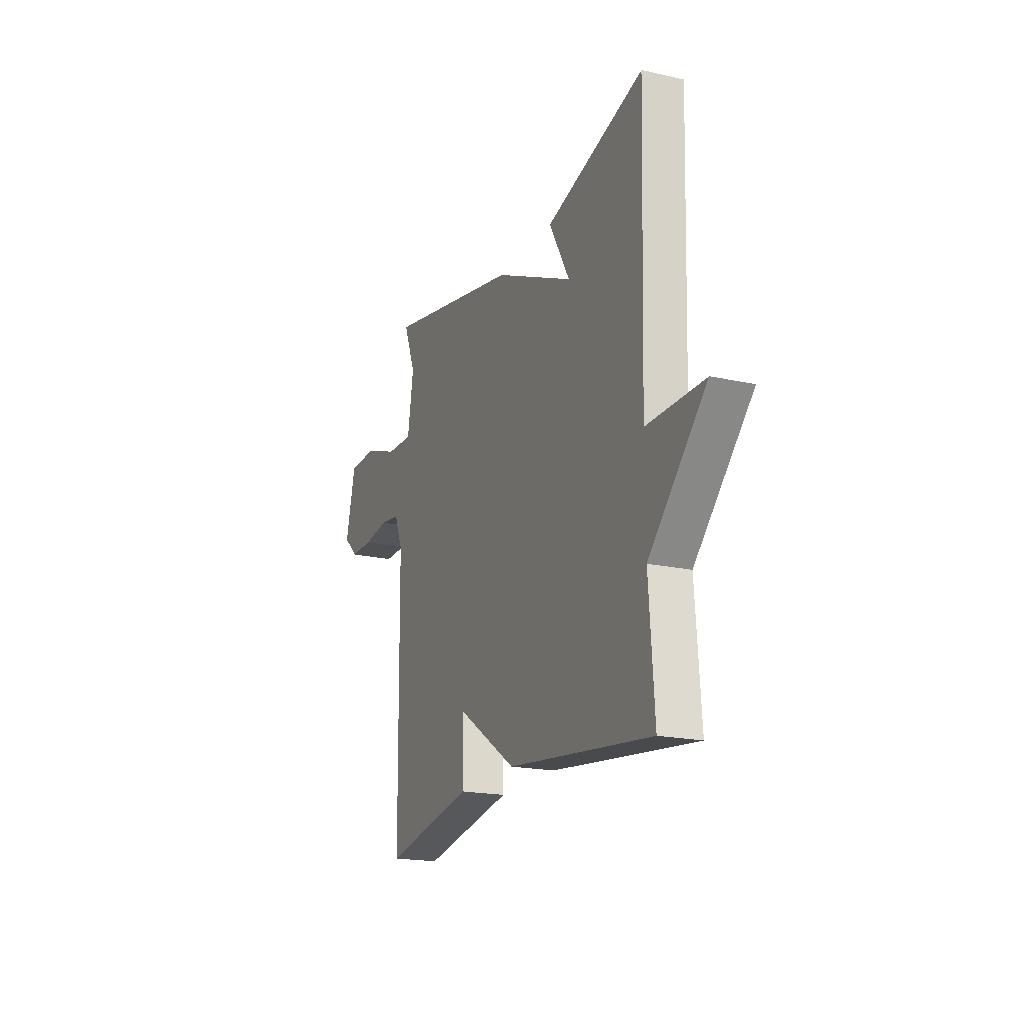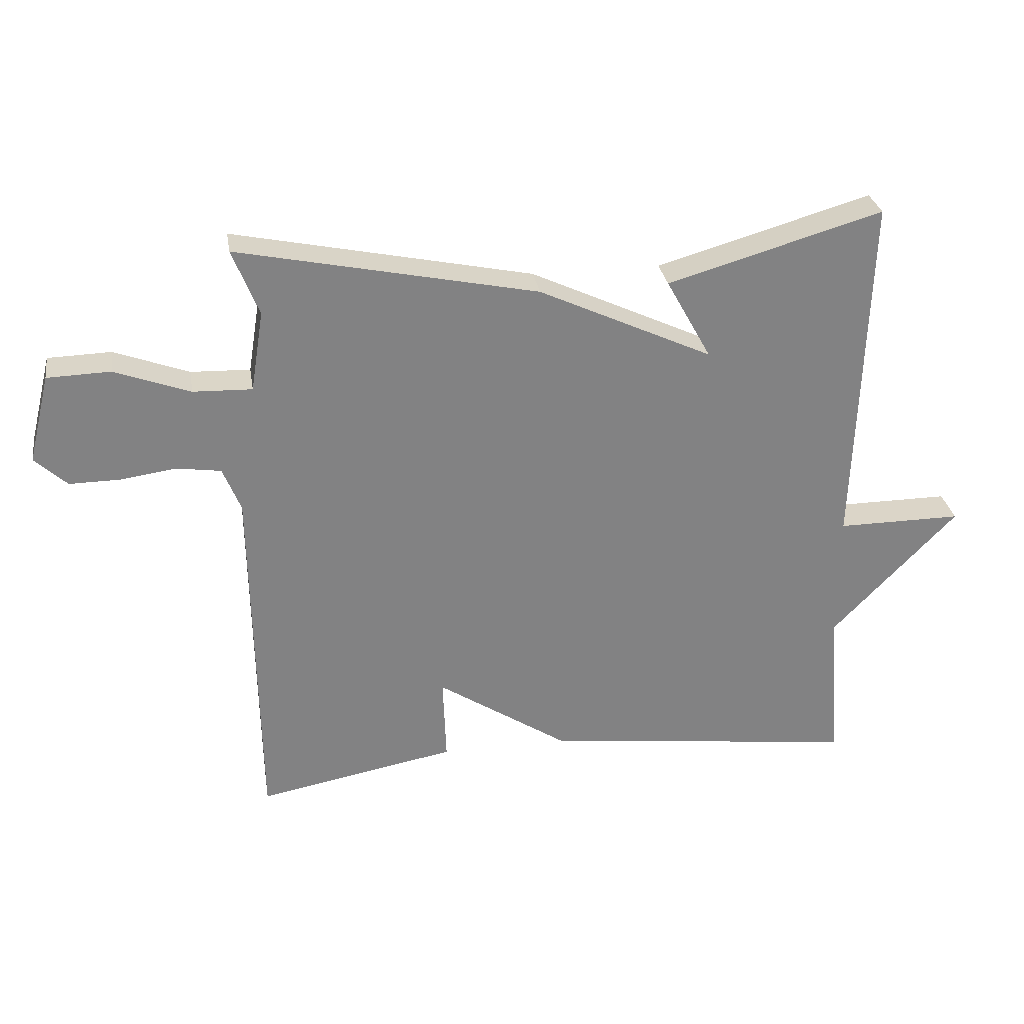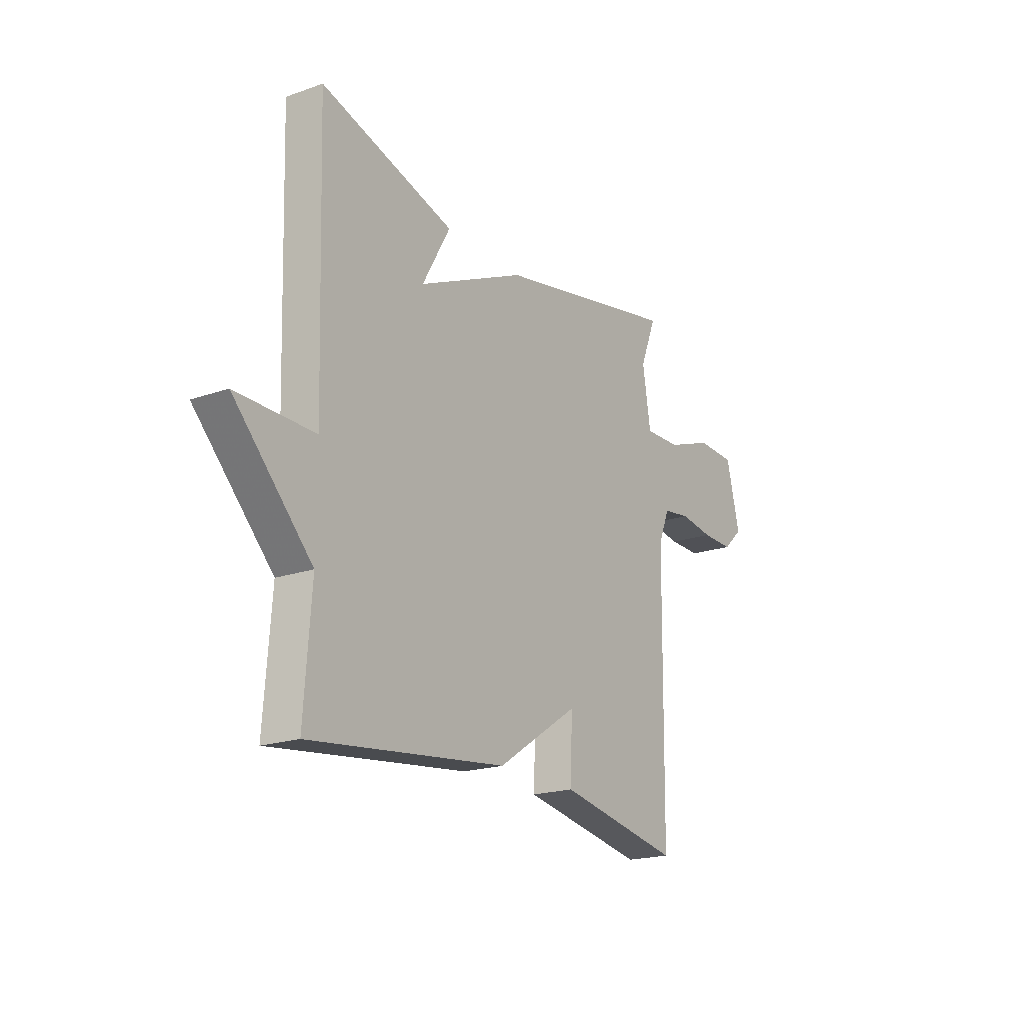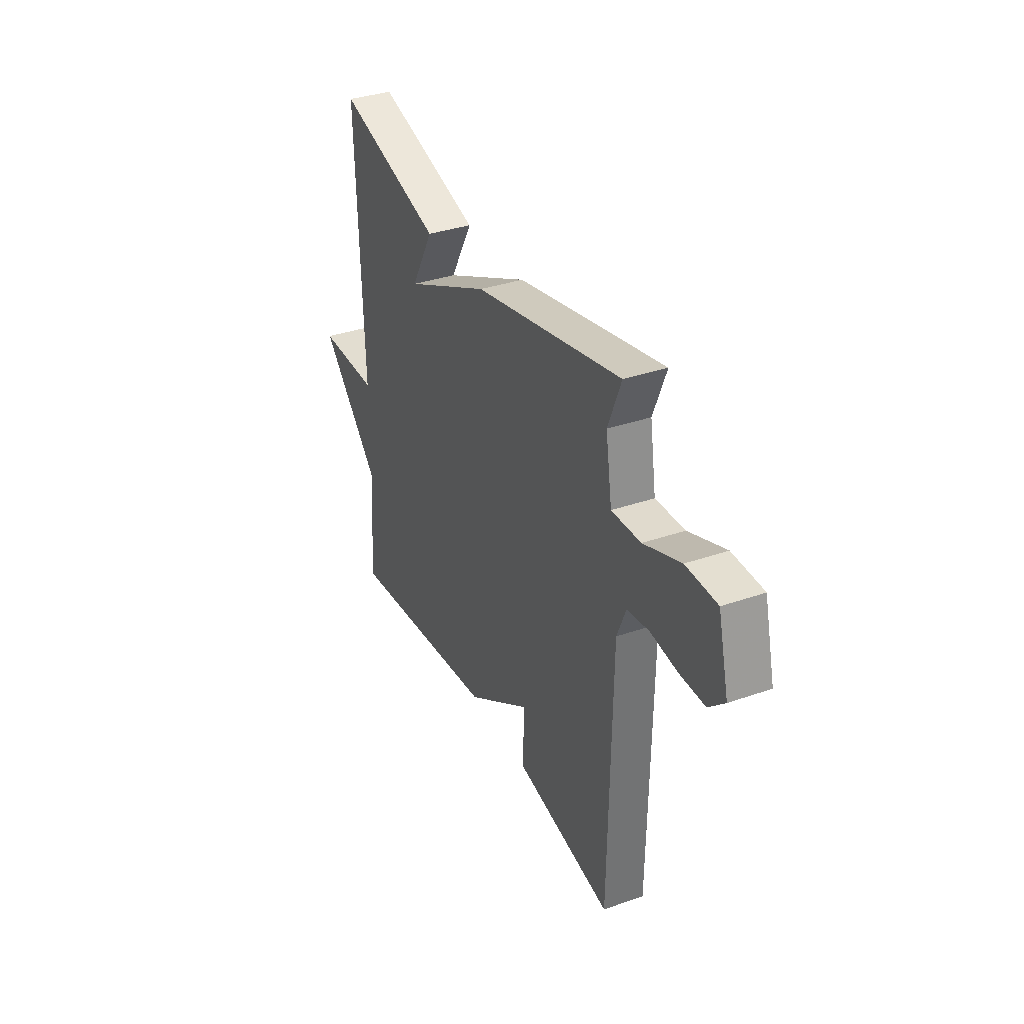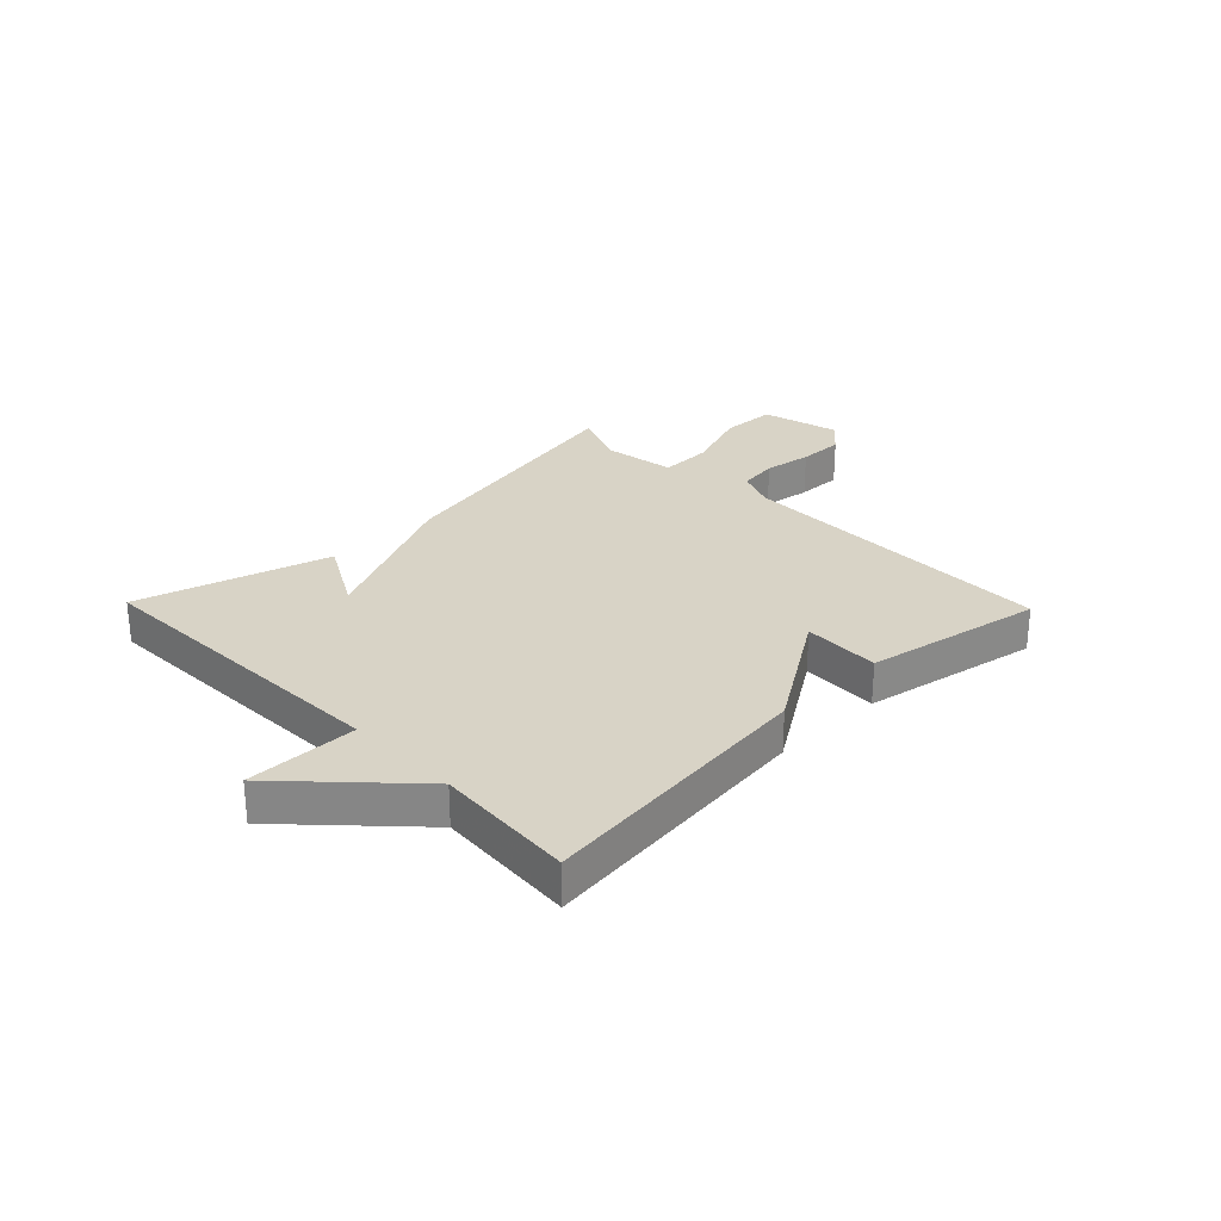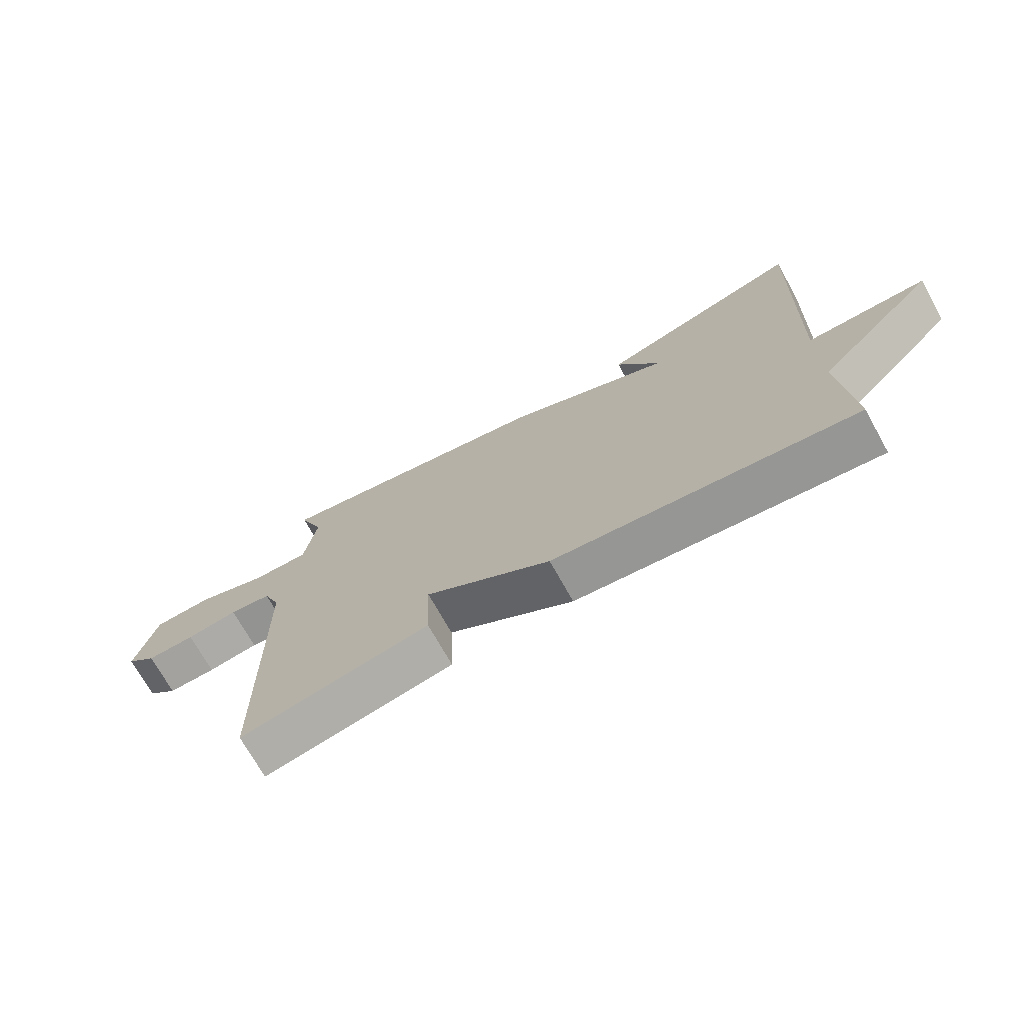
<metadata>
{"format":"obj","ext":"obj","renderer":"f3d","projection":"perspective","resolution":1024,"background":"white","views":[{"elev":-19.2,"azim":67.1,"up":"+Z"},{"elev":29.6,"azim":-9.1,"up":"+Z"},{"elev":-19.7,"azim":123.0,"up":"+Z"},{"elev":35.0,"azim":-114.9,"up":"+Z"},{"elev":27.8,"azim":135.9,"up":"+Y"},{"elev":-72.0,"azim":29.2,"up":"+Z"}]}
</metadata>
<code>
v -0.5 0.07 -0.5
v -0.508 0.07 0.066
v -0.536 0.07 0.135
v -0.605 0.07 0.145
v -0.69 0.07 0.133
v -0.77 0.07 0.132
v -0.82 0.07 0.178
v -0.786 0.07 0.315
v -0.688 0.07 0.318
v -0.571 0.07 0.275
v -0.479 0.07 0.272
v -0.459 0.07 0.397
v -0.5 0.07 0.5
v -0.034 0.07 0.403
v 0.236 0.07 0.277
v 0.166 0.07 0.403
v 0.5 0.07 0.5
v 0.482 0.07 -0.057
v 0.676 0.07 -0.056
v 0.482 0.07 -0.257
v 0.5 0.07 -0.5
v 0.009 0.07 -0.442
v -0.196 0.07 -0.308
v -0.191 0.07 -0.442
v -0.5 0 -0.5
v -0.508 0 0.066
v -0.536 0 0.135
v -0.605 0 0.145
v -0.69 0 0.133
v -0.77 0 0.132
v -0.82 0 0.178
v -0.786 0 0.315
v -0.688 0 0.318
v -0.571 0 0.275
v -0.479 0 0.272
v -0.459 0 0.397
v -0.5 0 0.5
v -0.034 0 0.403
v 0.236 0 0.277
v 0.166 0 0.403
v 0.5 0 0.5
v 0.482 0 -0.057
v 0.676 0 -0.056
v 0.482 0 -0.257
v 0.5 0 -0.5
v 0.009 0 -0.442
v -0.196 0 -0.308
v -0.191 0 -0.442
f 23 24 1 2
f 23 2 3
f 22 23 3
f 21 22 3
f 20 21 3
f 18 19 20
f 18 20 3
f 15 16 17 18
f 14 15 18
f 13 14 18
f 12 13 18
f 11 12 18
f 10 11 18 3
f 8 9 10
f 7 8 10
f 6 7 10
f 5 6 10
f 4 5 10
f 3 4 10
f 26 25 48 47
f 27 26 47
f 27 47 46
f 27 46 45
f 27 45 44
f 44 43 42
f 27 44 42
f 42 41 40 39
f 42 39 38
f 42 38 37
f 42 37 36
f 42 36 35
f 27 42 35 34
f 34 33 32
f 34 32 31
f 34 31 30
f 34 30 29
f 34 29 28
f 34 28 27
f 1 25 26 2
f 2 26 27 3
f 3 27 28 4
f 4 28 29 5
f 5 29 30 6
f 6 30 31 7
f 7 31 32 8
f 8 32 33 9
f 9 33 34 10
f 10 34 35 11
f 11 35 36 12
f 12 36 37 13
f 13 37 38 14
f 14 38 39 15
f 15 39 40 16
f 16 40 41 17
f 17 41 42 18
f 18 42 43 19
f 19 43 44 20
f 20 44 45 21
f 21 45 46 22
f 22 46 47 23
f 23 47 48 24
f 24 48 25 1

</code>
